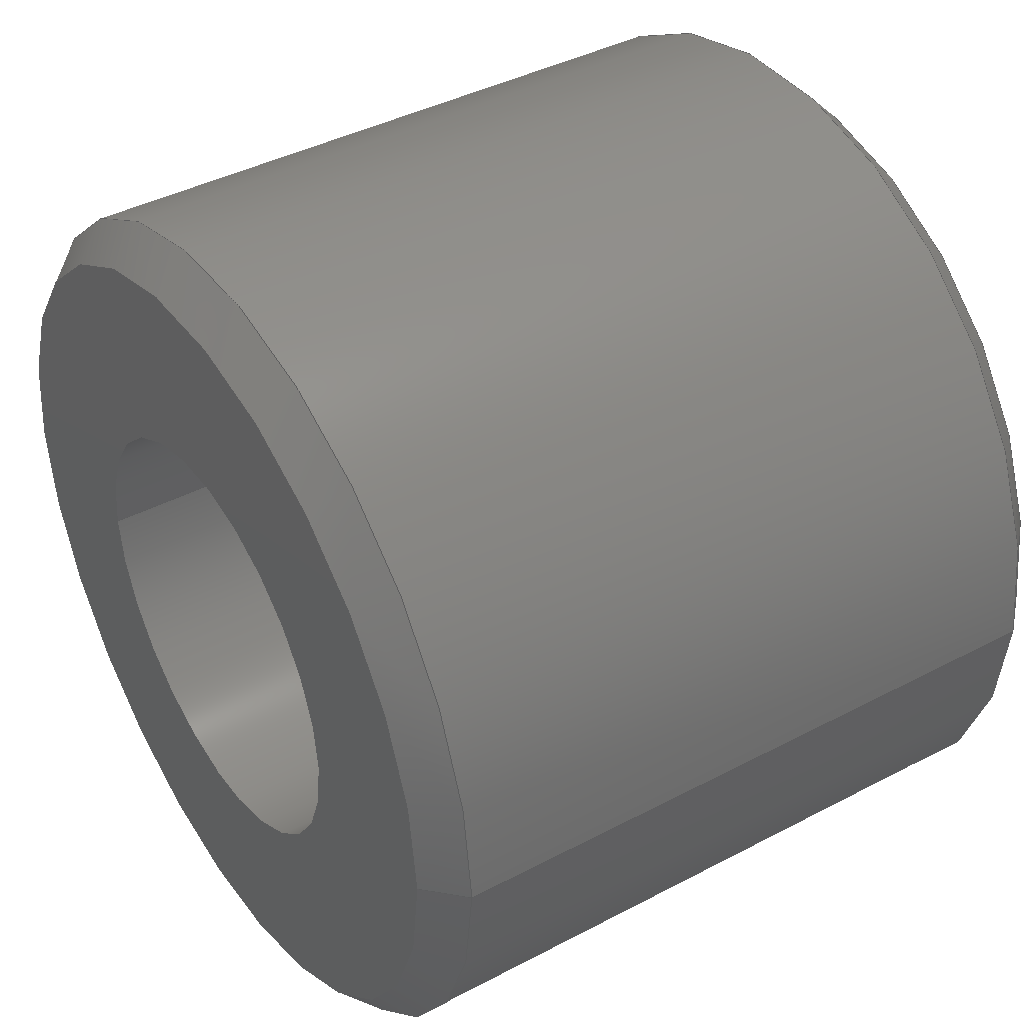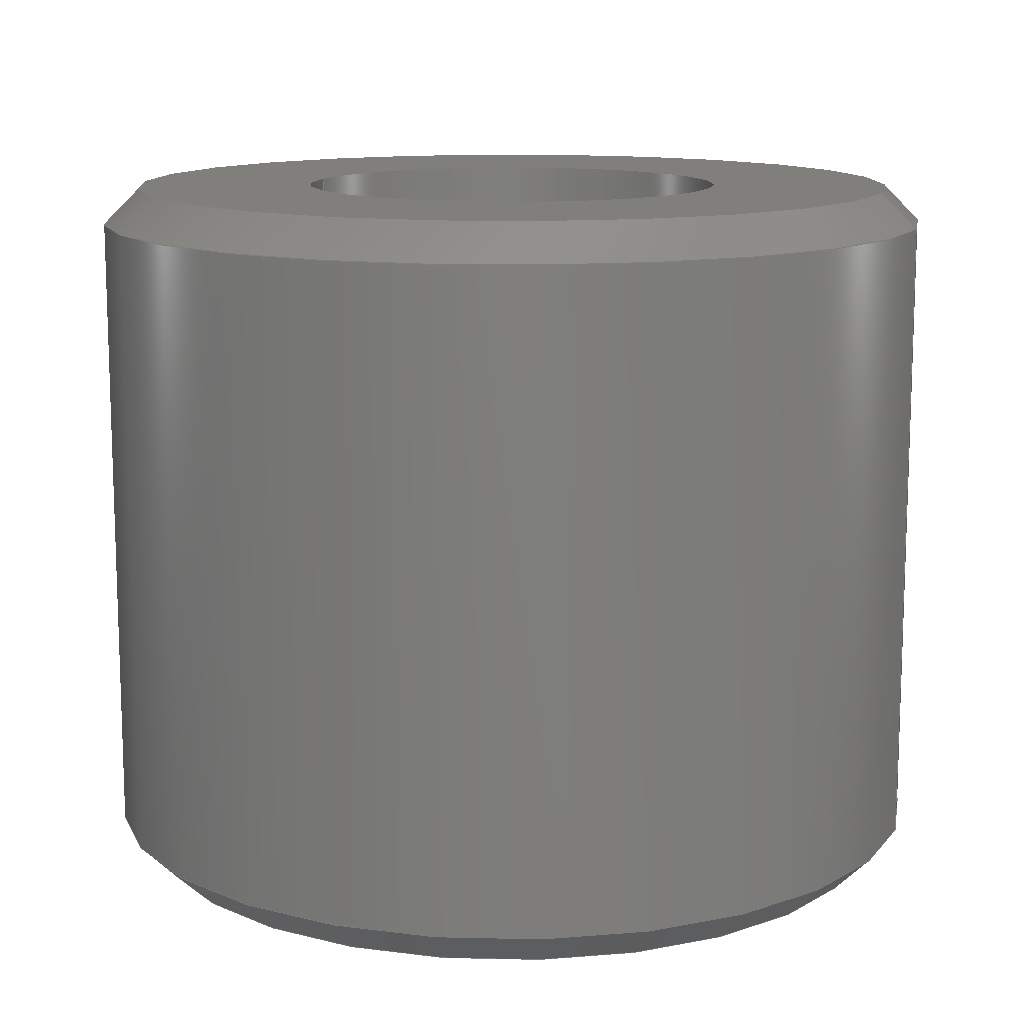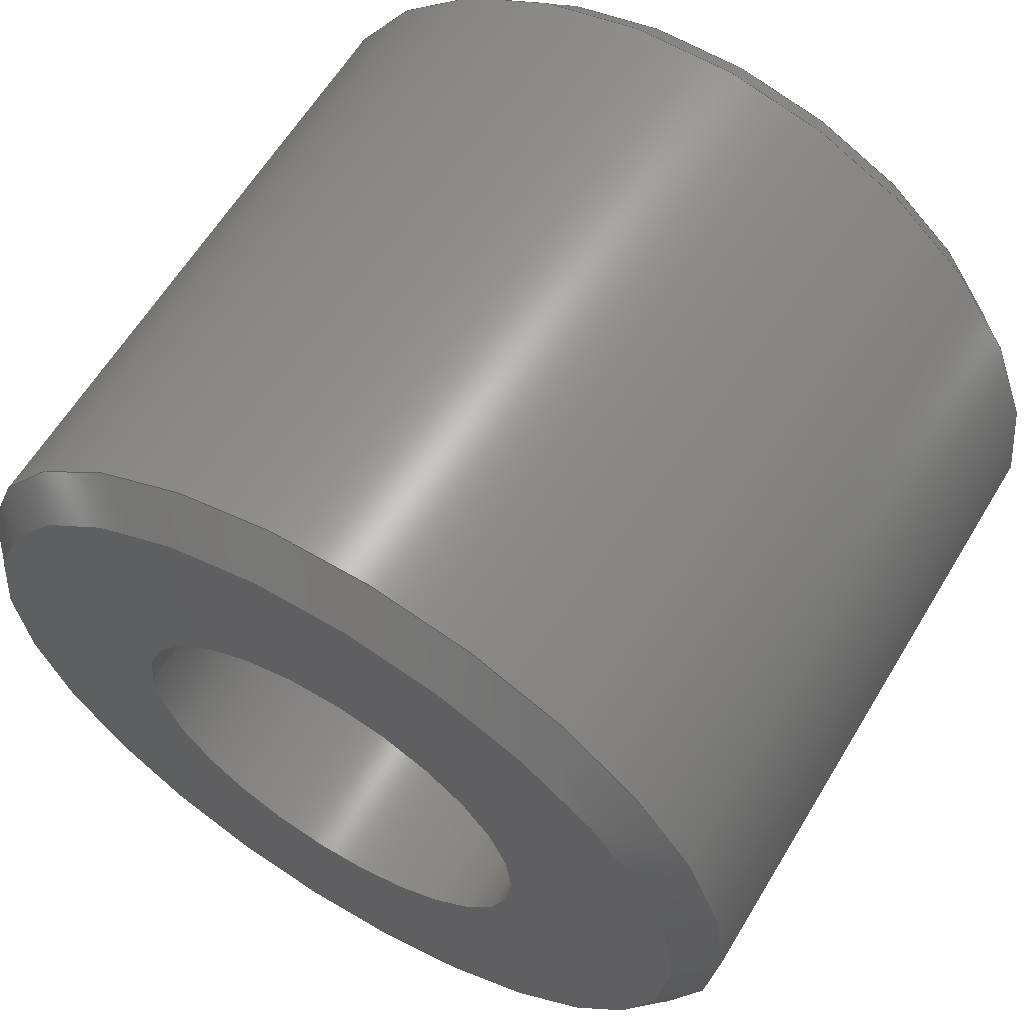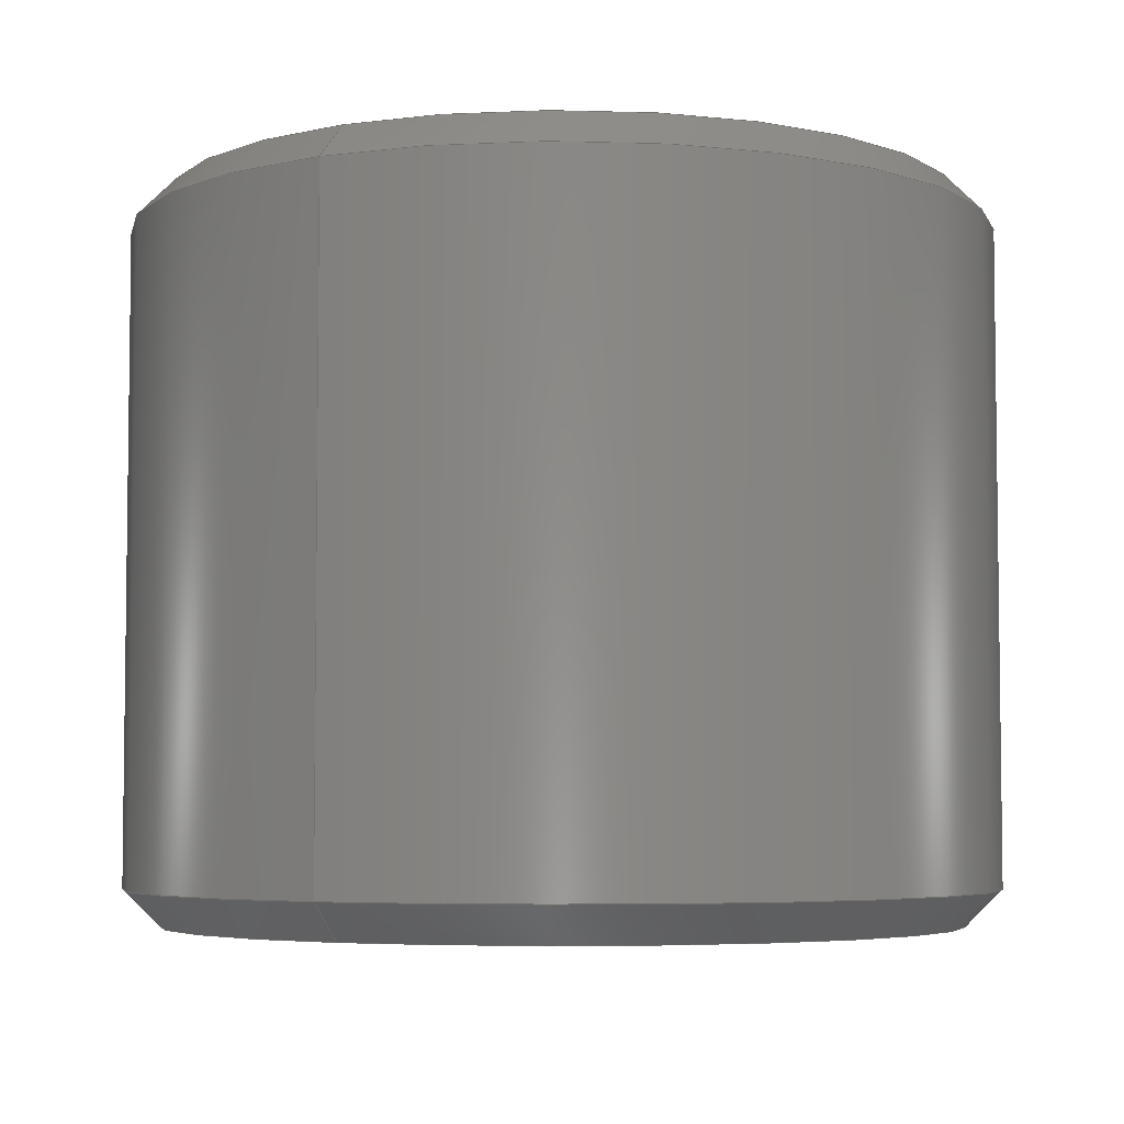
<metadata>
{"format":"step","ext":"stp","renderer":"f3d","projection":"perspective","resolution":1024,"background":"white","views":[{"elev":40.5,"azim":57.0,"up":"+Y"},{"elev":12.5,"azim":16.8,"up":"+Z"},{"elev":61.6,"azim":31.0,"up":"+Y"},{"elev":-4.9,"azim":-60.6,"up":"+Z"}]}
</metadata>
<code>
ISO-10303-21;
DATA;
#1=PRODUCT('TW3_V_Spacer','','',(#2)) ;
#2=PRODUCT_CONTEXT(' ',#3,'mechanical') ;
#3=APPLICATION_CONTEXT('managed model based 3d engineering') ;
#4=PRODUCT_DEFINITION('',' ',#266,#5) ;
#5=PRODUCT_DEFINITION_CONTEXT('part definition',#3,' ') ;
#6=PRODUCT_DEFINITION_SHAPE(' ',' ',#4) ;
#7=MECHANICAL_DESIGN_GEOMETRIC_PRESENTATION_REPRESENTATION(' ',(#53),#271) ;
#8=PRODUCT_CATEGORY('part','specification') ;
#9=SHAPE_REPRESENTATION(' ',(#105),#271) ;
#10=CARTESIAN_POINT(' ',(0,0,0)) ;
#11=CARTESIAN_POINT('Axis2P3D Location',(0,0,5)) ;
#12=CARTESIAN_POINT('Axis2P3D Location',(0,0,10)) ;
#13=CARTESIAN_POINT('Vertex',(-3,3.674e-16,10)) ;
#14=CARTESIAN_POINT('Vertex',(3,0,10)) ;
#15=CARTESIAN_POINT('Line Origine',(3,-7.348e-16,5)) ;
#16=CARTESIAN_POINT('Vertex',(3,0,0)) ;
#17=CARTESIAN_POINT('Axis2P3D Location',(0,0,0)) ;
#18=CARTESIAN_POINT('Vertex',(-3,3.674e-16,0)) ;
#19=CARTESIAN_POINT('Line Origine',(-3,3.674e-16,5)) ;
#20=CARTESIAN_POINT('Axis2P3D Location',(0,0,10)) ;
#21=CARTESIAN_POINT('Axis2P3D Location',(0,0,0)) ;
#22=CARTESIAN_POINT('Axis2P3D Location',(0,0,10)) ;
#23=CARTESIAN_POINT('Axis2P3D Location',(0,7.752e-17,10)) ;
#24=CARTESIAN_POINT('Vertex',(-5.5,3.194e-15,10)) ;
#25=CARTESIAN_POINT('Vertex',(5.5,-6.155e-15,10)) ;
#26=CARTESIAN_POINT('Axis2P3D Location',(0,7.752e-17,10)) ;
#27=CARTESIAN_POINT('Axis2P3D Location',(-3.064e-14,-2.656e-16,15.5)) ;
#28=CARTESIAN_POINT('Line Origine',(-5.75,-1.332e-14,9.75)) ;
#29=CARTESIAN_POINT('Vertex',(-6,7.348e-16,9.5)) ;
#30=CARTESIAN_POINT('Axis2P3D Location',(1.332e-15,-2.656e-16,9.5)) ;
#31=CARTESIAN_POINT('Vertex',(6,-1.47e-15,9.5)) ;
#32=CARTESIAN_POINT('Line Origine',(5.75,-1.776e-14,9.75)) ;
#33=CARTESIAN_POINT('Axis2P3D Location',(2.465e-14,3.997e-15,15.5)) ;
#34=CARTESIAN_POINT('Axis2P3D Location',(-1.998e-15,-1.332e-15,9.5)) ;
#35=CARTESIAN_POINT('Axis2P3D Location',(0,0,0)) ;
#36=CARTESIAN_POINT('Axis2P3D Location',(0,7.752e-17,0)) ;
#37=CARTESIAN_POINT('Vertex',(5.5,-6.155e-15,0)) ;
#38=CARTESIAN_POINT('Vertex',(-5.5,3.194e-15,0)) ;
#39=CARTESIAN_POINT('Axis2P3D Location',(0,7.752e-17,0)) ;
#40=CARTESIAN_POINT('Axis2P3D Location',(0,0,5)) ;
#41=CARTESIAN_POINT('Line Origine',(-6,7.348e-16,5)) ;
#42=CARTESIAN_POINT('Vertex',(-6,7.348e-16,0.5)) ;
#43=CARTESIAN_POINT('Line Origine',(6,0,5)) ;
#44=CARTESIAN_POINT('Vertex',(6,-1.47e-15,0.5)) ;
#45=CARTESIAN_POINT('Axis2P3D Location',(0,0,0.5)) ;
#46=CARTESIAN_POINT('Axis2P3D Location',(0,0,0.5)) ;
#47=CARTESIAN_POINT('Axis2P3D Location',(-3.064e-14,-2.656e-16,-5.5)) ;
#48=CARTESIAN_POINT('Line Origine',(-5.75,-1.177e-14,0.25)) ;
#49=CARTESIAN_POINT('Line Origine',(5.75,-1.776e-14,0.25)) ;
#50=CARTESIAN_POINT('Axis2P3D Location',(2.465e-14,3.997e-15,-5.5)) ;
#51=PRODUCT_RELATED_PRODUCT_CATEGORY('part',$,(#1)) ;
#52=UNCERTAINTY_MEASURE_WITH_UNIT(LENGTH_MEASURE(0.005),#268,'distance_accuracy_value','CONFUSED CURVE UNCERTAINTY') ;
#53=STYLED_ITEM(' ',(#54),#229) ;
#54=PRESENTATION_STYLE_ASSIGNMENT((#55)) ;
#55=SURFACE_STYLE_USAGE(.BOTH.,#56) ;
#56=SURFACE_SIDE_STYLE(' ',(#57)) ;
#57=SURFACE_STYLE_FILL_AREA(#58) ;
#58=FILL_AREA_STYLE(' ',(#59)) ;
#59=FILL_AREA_STYLE_COLOUR(' ',#254) ;
#60=VECTOR('Line Direction',#71,1) ;
#61=VECTOR('Line Direction',#73,1) ;
#62=VECTOR('Line Direction',#82,1) ;
#63=VECTOR('Line Direction',#84,1) ;
#64=VECTOR('Line Direction',#94,1) ;
#65=VECTOR('Line Direction',#95,1) ;
#66=VECTOR('Line Direction',#100,1) ;
#67=VECTOR('Line Direction',#101,1) ;
#68=DIRECTION('Axis2P3D Direction',(0,0,1)) ;
#69=DIRECTION('Axis2P3D XDirection',(1,0,0)) ;
#70=DIRECTION('Axis2P3D Direction',(0,0,1)) ;
#71=DIRECTION('Vector Direction',(0,0,1)) ;
#72=DIRECTION('Axis2P3D Direction',(0,0,1)) ;
#73=DIRECTION('Vector Direction',(0,0,1)) ;
#74=DIRECTION('Axis2P3D Direction',(0,0,1)) ;
#75=DIRECTION('Axis2P3D Direction',(0,0,1)) ;
#76=DIRECTION('Axis2P3D Direction',(0,0,1)) ;
#77=DIRECTION('Axis2P3D XDirection',(1,0,0)) ;
#78=DIRECTION('Axis2P3D Direction',(0,0,1)) ;
#79=DIRECTION('Axis2P3D Direction',(0,0,1)) ;
#80=DIRECTION('Axis2P3D Direction',(5.329e-15,-1.972e-30,-1)) ;
#81=DIRECTION('Axis2P3D XDirection',(-0.5,0.866,-2.634e-15)) ;
#82=DIRECTION('Vector Direction',(-0.7071,-1.256e-15,-0.7071)) ;
#83=DIRECTION('Axis2P3D Direction',(-3.997e-15,-2.308e-15,1)) ;
#84=DIRECTION('Vector Direction',(0.7071,-2.512e-15,-0.7071)) ;
#85=DIRECTION('Axis2P3D Direction',(-4.441e-15,-8.882e-16,-1)) ;
#86=DIRECTION('Axis2P3D XDirection',(1,2.22e-16,-4.478e-15)) ;
#87=DIRECTION('Axis2P3D Direction',(-1.972e-31,8.882e-16,1)) ;
#88=DIRECTION('Axis2P3D Direction',(0,0,1)) ;
#89=DIRECTION('Axis2P3D XDirection',(1,0,0)) ;
#90=DIRECTION('Axis2P3D Direction',(0,0,1)) ;
#91=DIRECTION('Axis2P3D Direction',(0,0,1)) ;
#92=DIRECTION('Axis2P3D Direction',(0,0,1)) ;
#93=DIRECTION('Axis2P3D XDirection',(1,0,0)) ;
#94=DIRECTION('Vector Direction',(0,0,1)) ;
#95=DIRECTION('Vector Direction',(0,0,1)) ;
#96=DIRECTION('Axis2P3D Direction',(0,0,1)) ;
#97=DIRECTION('Axis2P3D Direction',(0,0,1)) ;
#98=DIRECTION('Axis2P3D Direction',(5.329e-15,-1.972e-30,1)) ;
#99=DIRECTION('Axis2P3D XDirection',(-0.5,0.866,2.634e-15)) ;
#100=DIRECTION('Vector Direction',(-0.7071,-1.884e-15,0.7071)) ;
#101=DIRECTION('Vector Direction',(0.7071,-2.512e-15,0.7071)) ;
#102=DIRECTION('Axis2P3D Direction',(-4.441e-15,-8.882e-16,1)) ;
#103=DIRECTION('Axis2P3D XDirection',(1,2.22e-16,4.478e-15)) ;
#104=SHAPE_REPRESENTATION_RELATIONSHIP(' ',' ',#9,#242) ;
#105=AXIS2_PLACEMENT_3D(' ',#10,$,$) ;
#106=AXIS2_PLACEMENT_3D('Cylinder Axis2P3D',#11,#68,#69) ;
#107=AXIS2_PLACEMENT_3D('Circle Axis2P3D',#12,#70,$) ;
#108=AXIS2_PLACEMENT_3D('Circle Axis2P3D',#17,#72,$) ;
#109=AXIS2_PLACEMENT_3D('Circle Axis2P3D',#20,#74,$) ;
#110=AXIS2_PLACEMENT_3D('Circle Axis2P3D',#21,#75,$) ;
#111=AXIS2_PLACEMENT_3D('Plane Axis2P3D',#22,#76,#77) ;
#112=AXIS2_PLACEMENT_3D('Circle Axis2P3D',#23,#78,$) ;
#113=AXIS2_PLACEMENT_3D('Circle Axis2P3D',#26,#79,$) ;
#114=AXIS2_PLACEMENT_3D('Cone Axis2P3D',#27,#80,#81) ;
#115=AXIS2_PLACEMENT_3D('Circle Axis2P3D',#30,#83,$) ;
#116=AXIS2_PLACEMENT_3D('Cone Axis2P3D',#33,#85,#86) ;
#117=AXIS2_PLACEMENT_3D('Circle Axis2P3D',#34,#87,$) ;
#118=AXIS2_PLACEMENT_3D('Plane Axis2P3D',#35,#88,#89) ;
#119=AXIS2_PLACEMENT_3D('Circle Axis2P3D',#36,#90,$) ;
#120=AXIS2_PLACEMENT_3D('Circle Axis2P3D',#39,#91,$) ;
#121=AXIS2_PLACEMENT_3D('Cylinder Axis2P3D',#40,#92,#93) ;
#122=AXIS2_PLACEMENT_3D('Circle Axis2P3D',#45,#96,$) ;
#123=AXIS2_PLACEMENT_3D('Circle Axis2P3D',#46,#97,$) ;
#124=AXIS2_PLACEMENT_3D('Cone Axis2P3D',#47,#98,#99) ;
#125=AXIS2_PLACEMENT_3D('Cone Axis2P3D',#50,#102,#103) ;
#126=LINE('Line',#15,#60) ;
#127=LINE('Line',#19,#61) ;
#128=LINE('Line',#28,#62) ;
#129=LINE('Line',#32,#63) ;
#130=LINE('Line',#41,#64) ;
#131=LINE('Line',#43,#65) ;
#132=LINE('Line',#48,#66) ;
#133=LINE('Line',#49,#67) ;
#134=CIRCLE('generated circle',#107,3) ;
#135=CIRCLE('generated circle',#108,3) ;
#136=CIRCLE('generated circle',#109,3) ;
#137=CIRCLE('generated circle',#110,3) ;
#138=CIRCLE('generated circle',#112,5.5) ;
#139=CIRCLE('generated circle',#113,5.5) ;
#140=CIRCLE('generated circle',#115,6) ;
#141=CIRCLE('generated circle',#117,6) ;
#142=CIRCLE('generated circle',#119,5.5) ;
#143=CIRCLE('generated circle',#120,5.5) ;
#144=CIRCLE('generated circle',#122,6) ;
#145=CIRCLE('generated circle',#123,6) ;
#146=PLANE('',#111) ;
#147=PLANE('',#118) ;
#148=CYLINDRICAL_SURFACE('generated cylinder',#106,3) ;
#149=CYLINDRICAL_SURFACE('generated cylinder',#121,6) ;
#150=CONICAL_SURFACE('Cone',#114,0,0.7854) ;
#151=CONICAL_SURFACE('Cone',#116,0,0.7854) ;
#152=CONICAL_SURFACE('Cone',#124,0,0.7854) ;
#153=CONICAL_SURFACE('Cone',#125,0,0.7854) ;
#154=FACE_BOUND('',#220,.T.) ;
#155=FACE_BOUND('',#224,.T.) ;
#156=EDGE_CURVE('',#230,#231,#134,.T.) ;
#157=EDGE_CURVE('',#232,#231,#126,.T.) ;
#158=EDGE_CURVE('',#233,#232,#135,.T.) ;
#159=EDGE_CURVE('',#233,#230,#127,.T.) ;
#160=EDGE_CURVE('',#231,#230,#136,.T.) ;
#161=EDGE_CURVE('',#232,#233,#137,.T.) ;
#162=EDGE_CURVE('',#234,#235,#138,.T.) ;
#163=EDGE_CURVE('',#235,#234,#139,.T.) ;
#164=EDGE_CURVE('',#234,#236,#128,.T.) ;
#165=EDGE_CURVE('',#236,#237,#140,.T.) ;
#166=EDGE_CURVE('',#235,#237,#129,.T.) ;
#167=EDGE_CURVE('',#237,#236,#141,.T.) ;
#168=EDGE_CURVE('',#238,#239,#142,.T.) ;
#169=EDGE_CURVE('',#239,#238,#143,.T.) ;
#170=EDGE_CURVE('',#240,#236,#130,.T.) ;
#171=EDGE_CURVE('',#241,#237,#131,.T.) ;
#172=EDGE_CURVE('',#241,#240,#144,.T.) ;
#173=EDGE_CURVE('',#240,#241,#145,.T.) ;
#174=EDGE_CURVE('',#240,#239,#132,.F.) ;
#175=EDGE_CURVE('',#241,#238,#133,.F.) ;
#176=CLOSED_SHELL('Closed Shell',(#243,#244,#245,#246,#247,#248,#249,#250,#251,#252)) ;
#177=ORIENTED_EDGE('',*,*,#156,.T.) ;
#178=ORIENTED_EDGE('',*,*,#157,.F.) ;
#179=ORIENTED_EDGE('',*,*,#158,.F.) ;
#180=ORIENTED_EDGE('',*,*,#159,.T.) ;
#181=ORIENTED_EDGE('',*,*,#160,.T.) ;
#182=ORIENTED_EDGE('',*,*,#159,.F.) ;
#183=ORIENTED_EDGE('',*,*,#161,.F.) ;
#184=ORIENTED_EDGE('',*,*,#157,.T.) ;
#185=ORIENTED_EDGE('',*,*,#162,.T.) ;
#186=ORIENTED_EDGE('',*,*,#163,.T.) ;
#187=ORIENTED_EDGE('',*,*,#156,.F.) ;
#188=ORIENTED_EDGE('',*,*,#160,.F.) ;
#189=ORIENTED_EDGE('',*,*,#164,.T.) ;
#190=ORIENTED_EDGE('',*,*,#165,.T.) ;
#191=ORIENTED_EDGE('',*,*,#166,.F.) ;
#192=ORIENTED_EDGE('',*,*,#162,.F.) ;
#193=ORIENTED_EDGE('',*,*,#166,.T.) ;
#194=ORIENTED_EDGE('',*,*,#167,.T.) ;
#195=ORIENTED_EDGE('',*,*,#164,.F.) ;
#196=ORIENTED_EDGE('',*,*,#163,.F.) ;
#197=ORIENTED_EDGE('',*,*,#168,.F.) ;
#198=ORIENTED_EDGE('',*,*,#169,.F.) ;
#199=ORIENTED_EDGE('',*,*,#161,.T.) ;
#200=ORIENTED_EDGE('',*,*,#158,.T.) ;
#201=ORIENTED_EDGE('',*,*,#170,.T.) ;
#202=ORIENTED_EDGE('',*,*,#167,.F.) ;
#203=ORIENTED_EDGE('',*,*,#171,.F.) ;
#204=ORIENTED_EDGE('',*,*,#172,.T.) ;
#205=ORIENTED_EDGE('',*,*,#171,.T.) ;
#206=ORIENTED_EDGE('',*,*,#165,.F.) ;
#207=ORIENTED_EDGE('',*,*,#170,.F.) ;
#208=ORIENTED_EDGE('',*,*,#173,.T.) ;
#209=ORIENTED_EDGE('',*,*,#174,.T.) ;
#210=ORIENTED_EDGE('',*,*,#169,.T.) ;
#211=ORIENTED_EDGE('',*,*,#175,.F.) ;
#212=ORIENTED_EDGE('',*,*,#173,.F.) ;
#213=ORIENTED_EDGE('',*,*,#175,.T.) ;
#214=ORIENTED_EDGE('',*,*,#168,.T.) ;
#215=ORIENTED_EDGE('',*,*,#174,.F.) ;
#216=ORIENTED_EDGE('',*,*,#172,.F.) ;
#217=EDGE_LOOP('',(#177,#178,#179,#180)) ;
#218=EDGE_LOOP('',(#181,#182,#183,#184)) ;
#219=EDGE_LOOP('',(#185,#186)) ;
#220=EDGE_LOOP('',(#187,#188)) ;
#221=EDGE_LOOP('',(#189,#190,#191,#192)) ;
#222=EDGE_LOOP('',(#193,#194,#195,#196)) ;
#223=EDGE_LOOP('',(#197,#198)) ;
#224=EDGE_LOOP('',(#199,#200)) ;
#225=EDGE_LOOP('',(#201,#202,#203,#204)) ;
#226=EDGE_LOOP('',(#205,#206,#207,#208)) ;
#227=EDGE_LOOP('',(#209,#210,#211,#212)) ;
#228=EDGE_LOOP('',(#213,#214,#215,#216)) ;
#229=MANIFOLD_SOLID_BREP('PartBody',#176) ;
#230=VERTEX_POINT('',#13) ;
#231=VERTEX_POINT('',#14) ;
#232=VERTEX_POINT('',#16) ;
#233=VERTEX_POINT('',#18) ;
#234=VERTEX_POINT('',#24) ;
#235=VERTEX_POINT('',#25) ;
#236=VERTEX_POINT('',#29) ;
#237=VERTEX_POINT('',#31) ;
#238=VERTEX_POINT('',#37) ;
#239=VERTEX_POINT('',#38) ;
#240=VERTEX_POINT('',#42) ;
#241=VERTEX_POINT('',#44) ;
#242=ADVANCED_BREP_SHAPE_REPRESENTATION('NONE',(#229),#271) ;
#243=ADVANCED_FACE('PartBody',(#255),#148,.F.) ;
#244=ADVANCED_FACE('PartBody',(#256),#148,.F.) ;
#245=ADVANCED_FACE('PartBody',(#257,#154),#146,.T.) ;
#246=ADVANCED_FACE('PartBody',(#258),#150,.T.) ;
#247=ADVANCED_FACE('PartBody',(#259),#151,.T.) ;
#248=ADVANCED_FACE('PartBody',(#260,#155),#147,.F.) ;
#249=ADVANCED_FACE('PartBody',(#261),#149,.T.) ;
#250=ADVANCED_FACE('PartBody',(#262),#149,.T.) ;
#251=ADVANCED_FACE('PartBody',(#263),#152,.T.) ;
#252=ADVANCED_FACE('PartBody',(#264),#153,.T.) ;
#253=APPLICATION_PROTOCOL_DEFINITION('international standard','ap242_managed_model_based_3d_engineering',2014,#3) ;
#254=COLOUR_RGB('Colour',0.8235,0.8235,1) ;
#255=FACE_OUTER_BOUND('',#217,.T.) ;
#256=FACE_OUTER_BOUND('',#218,.T.) ;
#257=FACE_OUTER_BOUND('',#219,.T.) ;
#258=FACE_OUTER_BOUND('',#221,.T.) ;
#259=FACE_OUTER_BOUND('',#222,.T.) ;
#260=FACE_OUTER_BOUND('',#223,.T.) ;
#261=FACE_OUTER_BOUND('',#225,.T.) ;
#262=FACE_OUTER_BOUND('',#226,.T.) ;
#263=FACE_OUTER_BOUND('',#227,.T.) ;
#264=FACE_OUTER_BOUND('',#228,.T.) ;
#265=PRODUCT_CATEGORY_RELATIONSHIP(' ',' ',#8,#51) ;
#266=PRODUCT_DEFINITION_FORMATION_WITH_SPECIFIED_SOURCE('',' ',#1,.NOT_KNOWN.) ;
#267=SHAPE_DEFINITION_REPRESENTATION(#6,#9) ;
#268=(LENGTH_UNIT()NAMED_UNIT(*)SI_UNIT(.MILLI.,.METRE.)) ;
#269=(NAMED_UNIT(*)PLANE_ANGLE_UNIT()SI_UNIT($,.RADIAN.)) ;
#270=(NAMED_UNIT(*)SI_UNIT($,.STERADIAN.)SOLID_ANGLE_UNIT()) ;
#271=(GEOMETRIC_REPRESENTATION_CONTEXT(3)GLOBAL_UNCERTAINTY_ASSIGNED_CONTEXT((#52))GLOBAL_UNIT_ASSIGNED_CONTEXT((#268,#269,#270))REPRESENTATION_CONTEXT(' ',' ')) ;
ENDSEC;
END-ISO-10303-21;

</code>
